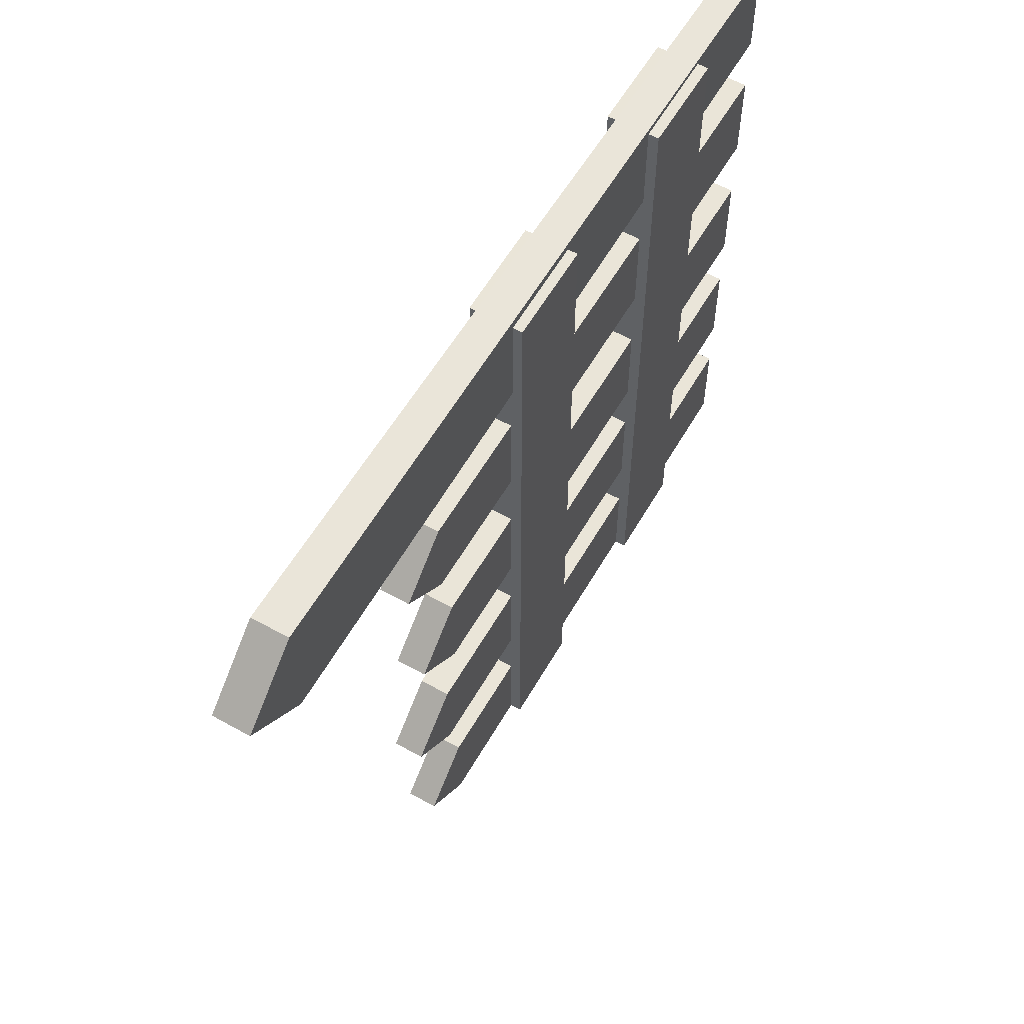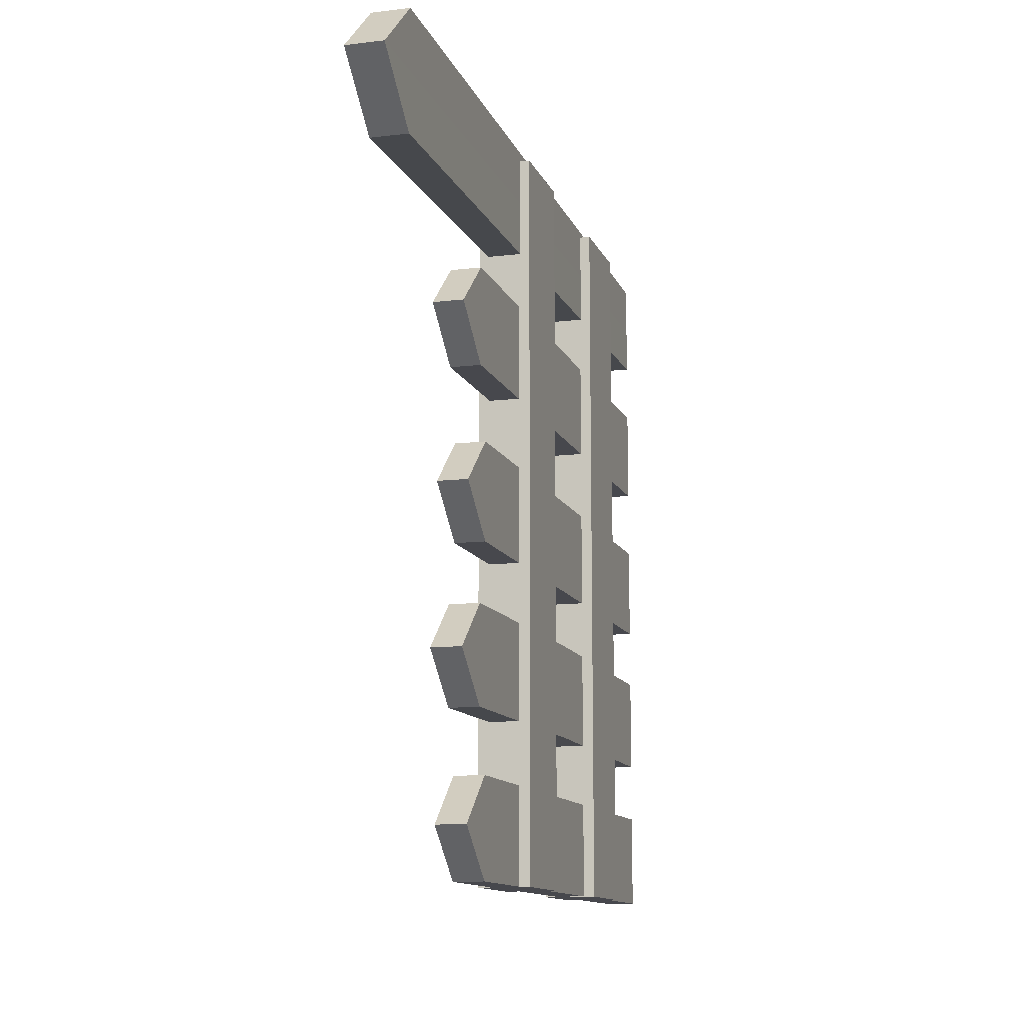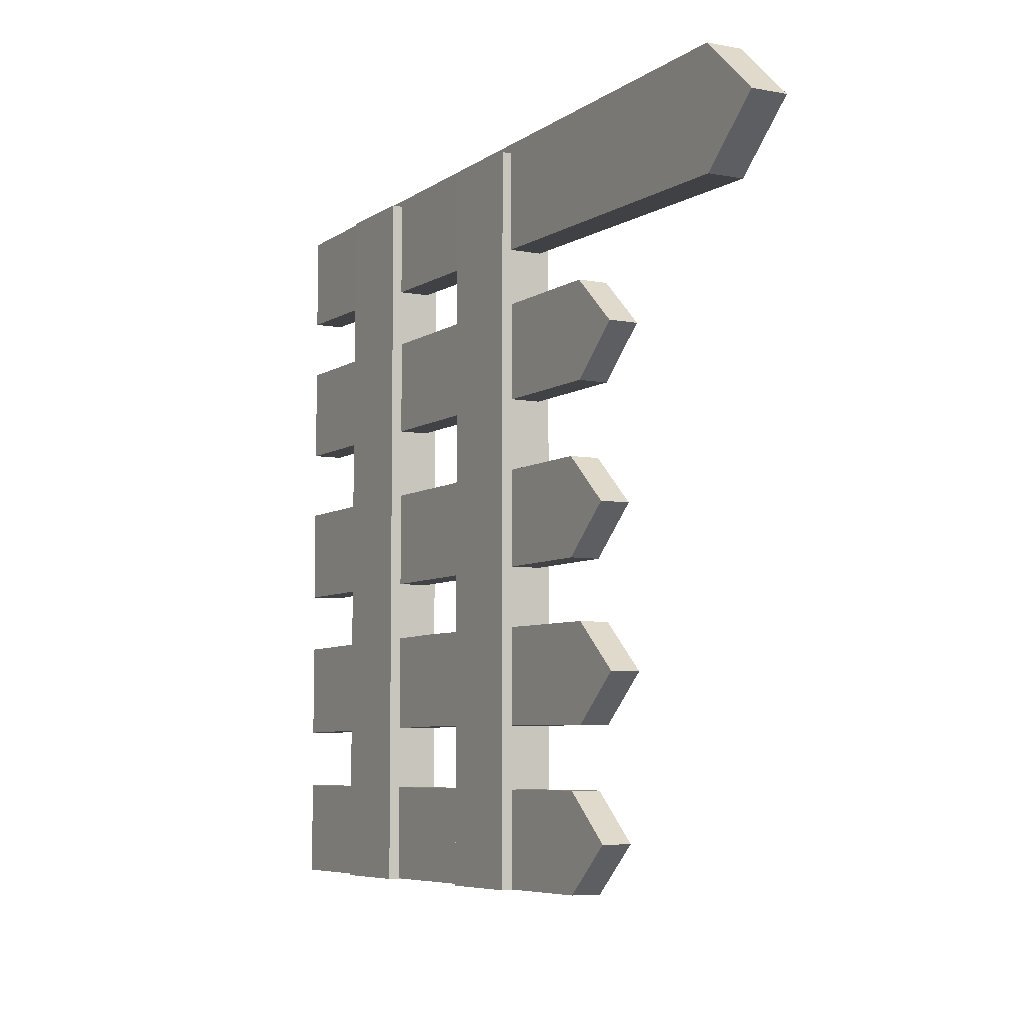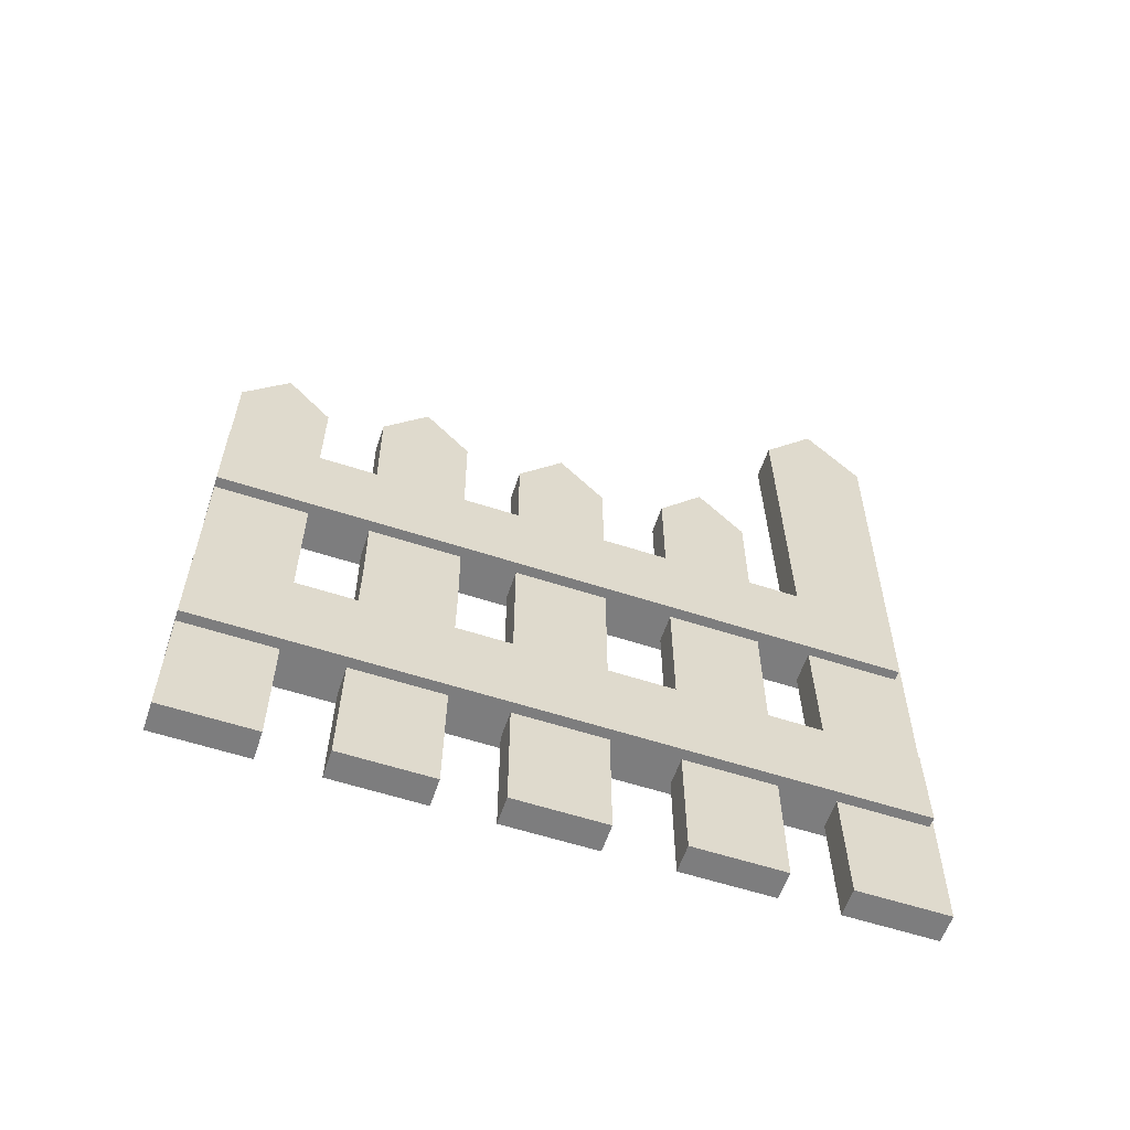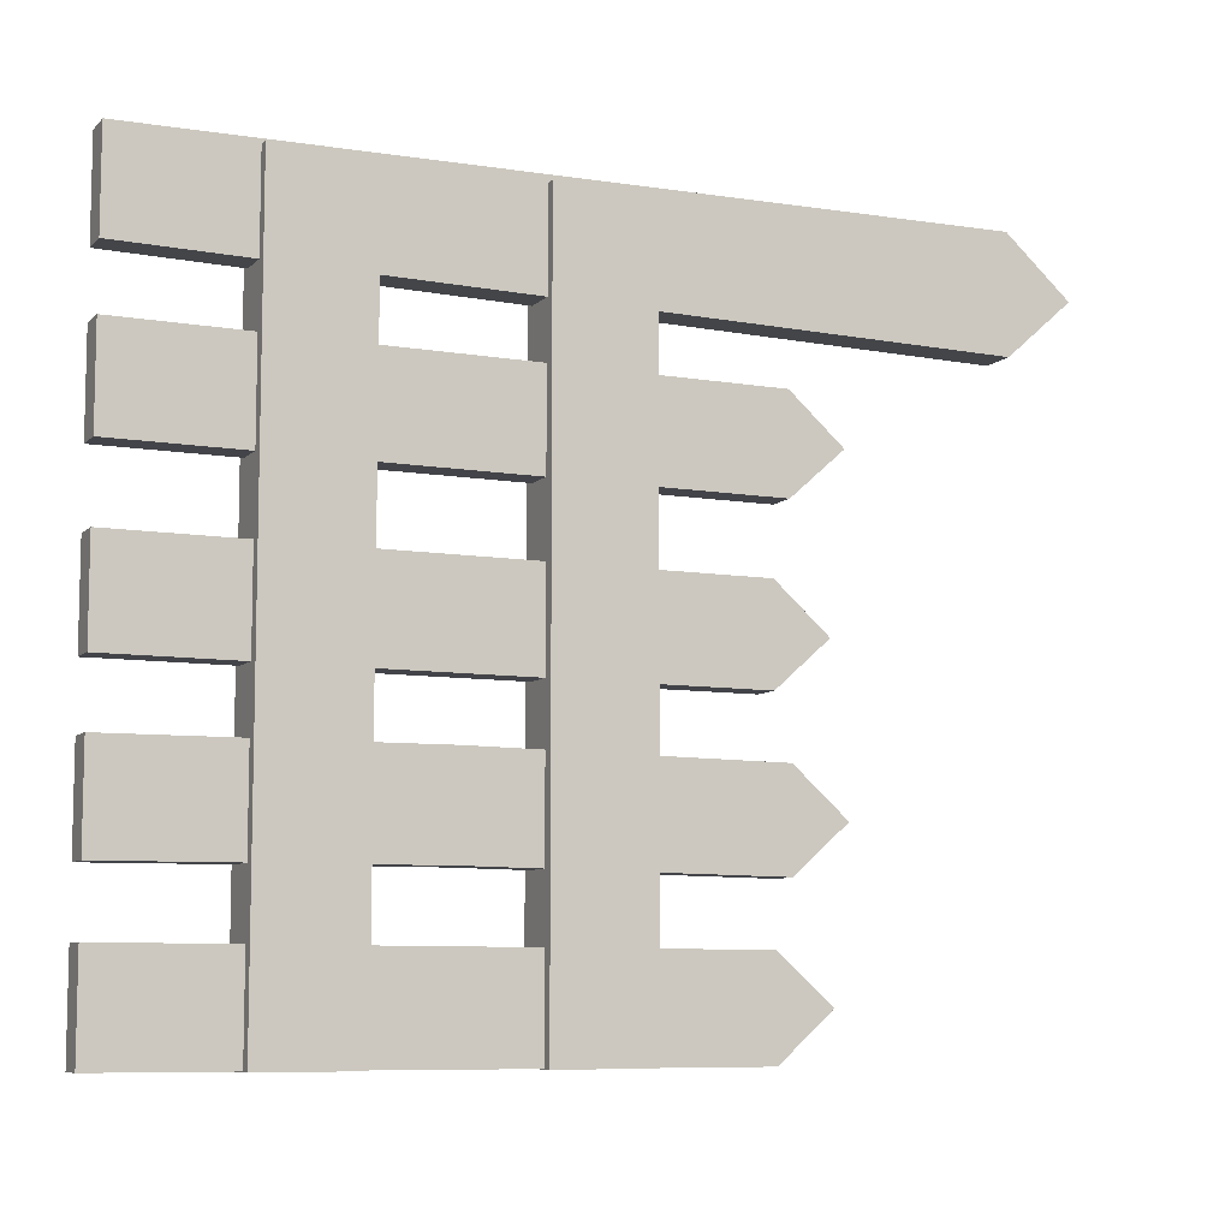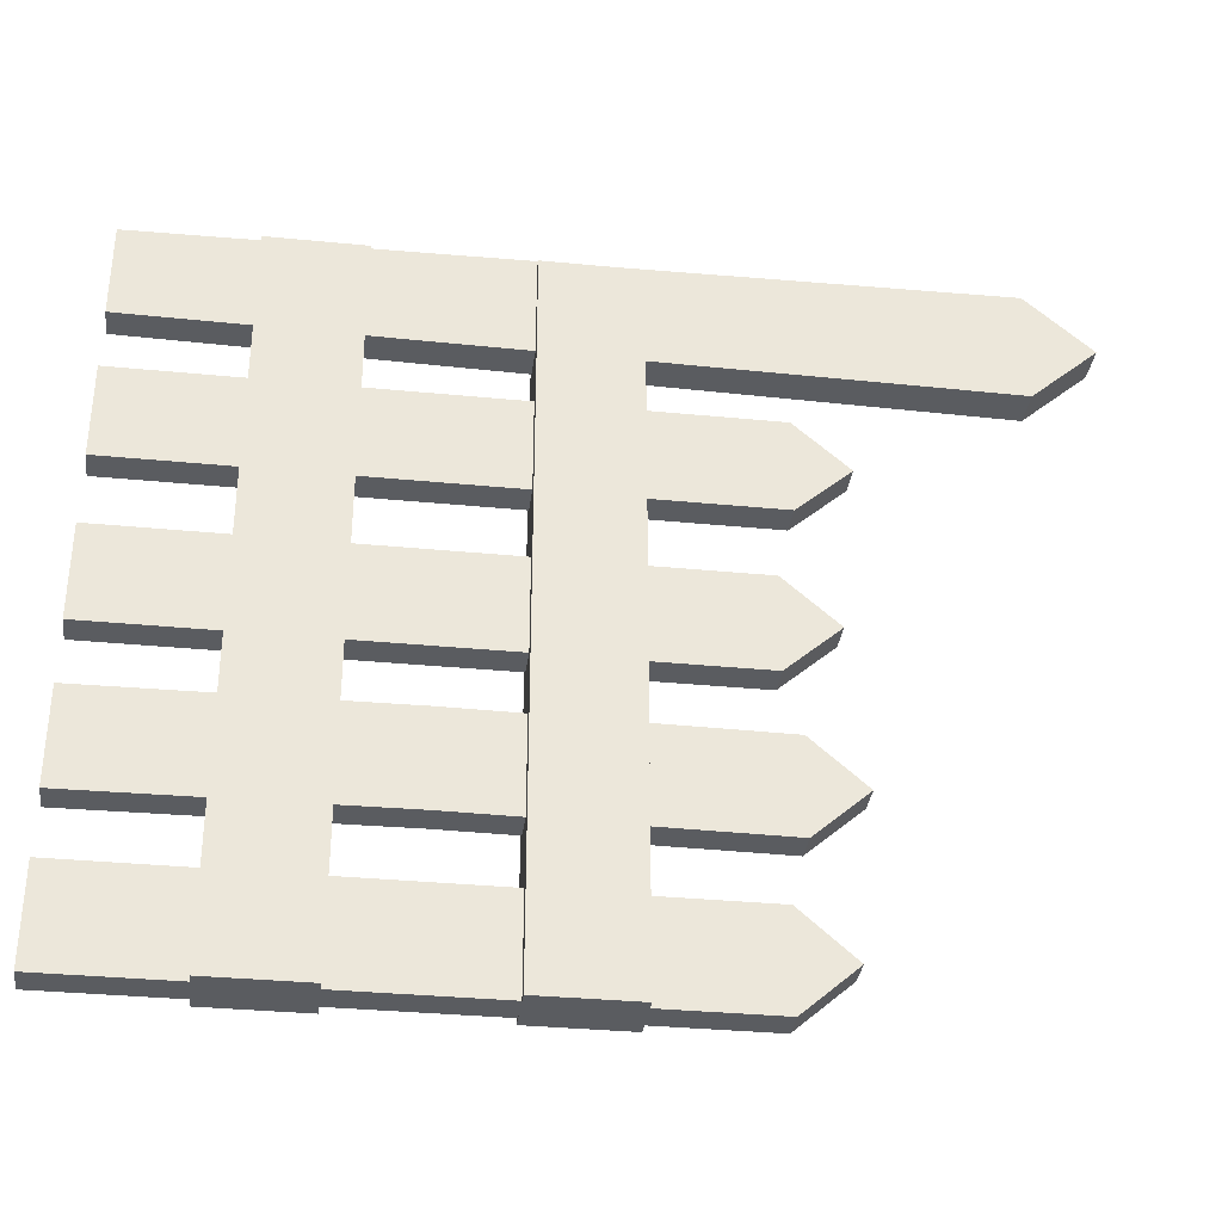
<metadata>
{"format":"obj","ext":"obj","renderer":"f3d","projection":"perspective","resolution":1024,"background":"white","views":[{"elev":58.9,"azim":-150.1,"up":"+Z"},{"elev":-11.9,"azim":-163.8,"up":"+Z"},{"elev":-6.4,"azim":150.9,"up":"+Z"},{"elev":-59.2,"azim":-108.5,"up":"+Y"},{"elev":-8.4,"azim":65.3,"up":"+Z"},{"elev":-34.2,"azim":82.5,"up":"+Z"}]}
</metadata>
<code>
o wooden_fence_pattern_Cube.036
v -0.08725 0.1776 1.249
v -0.08725 0.5006 1.249
v -0.08725 0.1776 -1.177
v -0.08725 0.5006 -1.177
v 0.08725 0.1776 1.249
v 0.08725 0.5006 1.249
v 0.08725 0.1776 -1.177
v 0.08725 0.5006 -1.177
v -0.08725 -0.6467 1.249
v -0.08725 -0.3237 1.249
v -0.08725 -0.6467 -1.177
v -0.08725 -0.3237 -1.177
v 0.08725 -0.6467 1.249
v 0.08725 -0.3237 1.249
v 0.08725 -0.6467 -1.177
v 0.08725 -0.3237 -1.177
v 0.0499 -1.073 0.7386
v 0.0499 0.9313 0.7386
v 0.0499 -1.073 0.4195
v 0.0499 0.9313 0.4195
v -0.0499 -1.073 0.7386
v -0.0499 0.9313 0.7386
v -0.0499 -1.073 0.4195
v -0.0499 0.9313 0.4195
v 0.0499 1.112 0.5791
v 0.0499 -1.073 0.5791
v -0.0499 1.112 0.5791
v -0.0499 -1.073 0.5791
v 0.0499 -1.073 0.1859
v 0.0499 0.8771 0.1859
v 0.0499 -1.073 -0.1333
v 0.0499 0.8771 -0.1333
v -0.0499 -1.073 0.1859
v -0.0499 0.8771 0.1859
v -0.0499 -1.073 -0.1333
v -0.0499 0.8771 -0.1333
v 0.0499 1.058 0.0263
v 0.0499 -1.073 0.0263
v -0.0499 1.058 0.0263
v -0.0499 -1.073 0.0263
v 0.0499 -1.073 -0.335
v 0.0499 0.9313 -0.335
v 0.0499 -1.073 -0.6541
v 0.0499 0.9313 -0.6541
v -0.0499 -1.073 -0.335
v -0.0499 0.9313 -0.335
v -0.0499 -1.073 -0.6541
v -0.0499 0.9313 -0.6541
v 0.0499 1.112 -0.4946
v 0.0499 -1.073 -0.4946
v -0.0499 1.112 -0.4946
v -0.0499 -1.073 -0.4946
v 0.0499 -0.07103 -0.3254
v 0.0499 -0.07103 -0.6446
v -0.0499 -0.07103 -0.6446
v -0.0499 -0.07103 -0.3254
v -0.0499 0.01932 -0.485
v 0.0499 0.01932 -0.485
v 0.0499 -1.073 -0.8559
v 0.0499 0.8771 -0.8559
v 0.0499 -1.073 -1.175
v 0.0499 0.8771 -1.175
v -0.0499 -1.073 -0.8559
v -0.0499 0.8771 -0.8559
v -0.0499 -1.073 -1.175
v -0.0499 0.8771 -1.175
v 0.0499 1.058 -1.015
v 0.0499 -1.073 -1.015
v -0.0499 1.058 -1.015
v -0.0499 -1.073 -1.015
v 0.0499 -1.073 1.259
v 0.06034 1.672 1.292
v 0.0499 -1.073 0.9395
v 0.06034 1.672 0.9061
v -0.0499 -1.073 1.259
v -0.06034 1.672 1.292
v -0.0499 -1.073 0.9395
v -0.06034 1.672 0.9061
v 0.06034 1.89 1.099
v 0.0499 -1.073 1.099
v -0.06034 1.89 1.099
v -0.0499 -1.073 1.099
f 2 1 3 4
f 4 3 7 8
f 8 7 5 6
f 6 5 1 2
f 1 5 7 3
f 6 2 4 8
f 10 9 11 12
f 12 11 15 16
f 16 15 13 14
f 14 13 9 10
f 9 13 15 11
f 14 10 12 16
f 25 20 19 26
f 20 24 23 19
f 27 22 21 28
f 22 18 17 21
f 26 19 23 28
f 27 24 20 25
f 22 27 25 18
f 17 26 28 21
f 24 27 28 23
f 18 25 26 17
f 37 32 31 38
f 32 36 35 31
f 39 34 33 40
f 34 30 29 33
f 38 31 35 40
f 39 36 32 37
f 34 39 37 30
f 29 38 40 33
f 36 39 40 35
f 30 37 38 29
f 58 54 43 50
f 54 55 47 43
f 57 56 45 52
f 56 53 41 45
f 50 43 47 52
f 51 48 44 49
f 46 51 49 42
f 41 50 52 45
f 55 57 52 47
f 53 58 50 41
f 42 49 58 53
f 48 51 57 55
f 46 42 53 56
f 51 46 56 57
f 44 48 55 54
f 49 44 54 58
f 67 62 61 68
f 62 66 65 61
f 69 64 63 70
f 64 60 59 63
f 68 61 65 70
f 69 66 62 67
f 64 69 67 60
f 59 68 70 63
f 66 69 70 65
f 60 67 68 59
f 79 74 73 80
f 74 78 77 73
f 81 76 75 82
f 76 72 71 75
f 80 73 77 82
f 81 78 74 79
f 76 81 79 72
f 71 80 82 75
f 78 81 82 77
f 72 79 80 71

</code>
